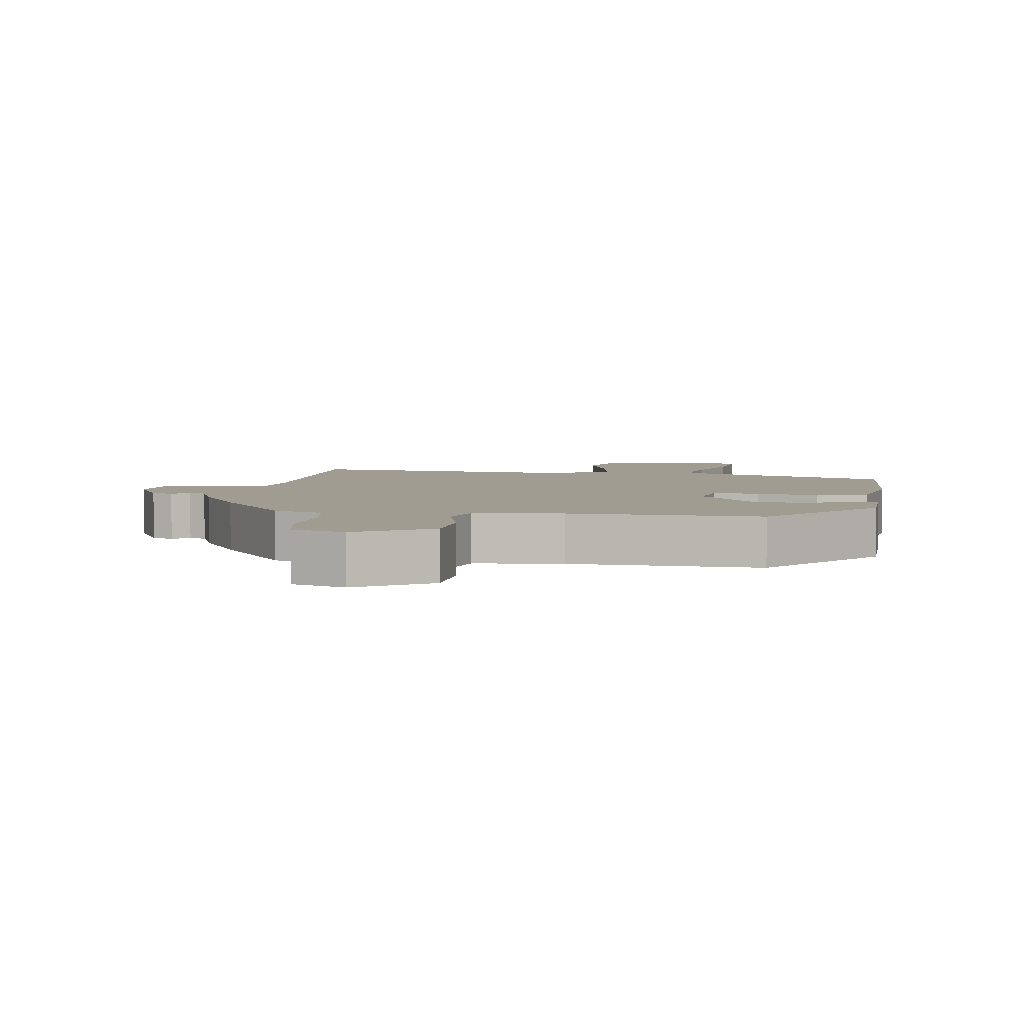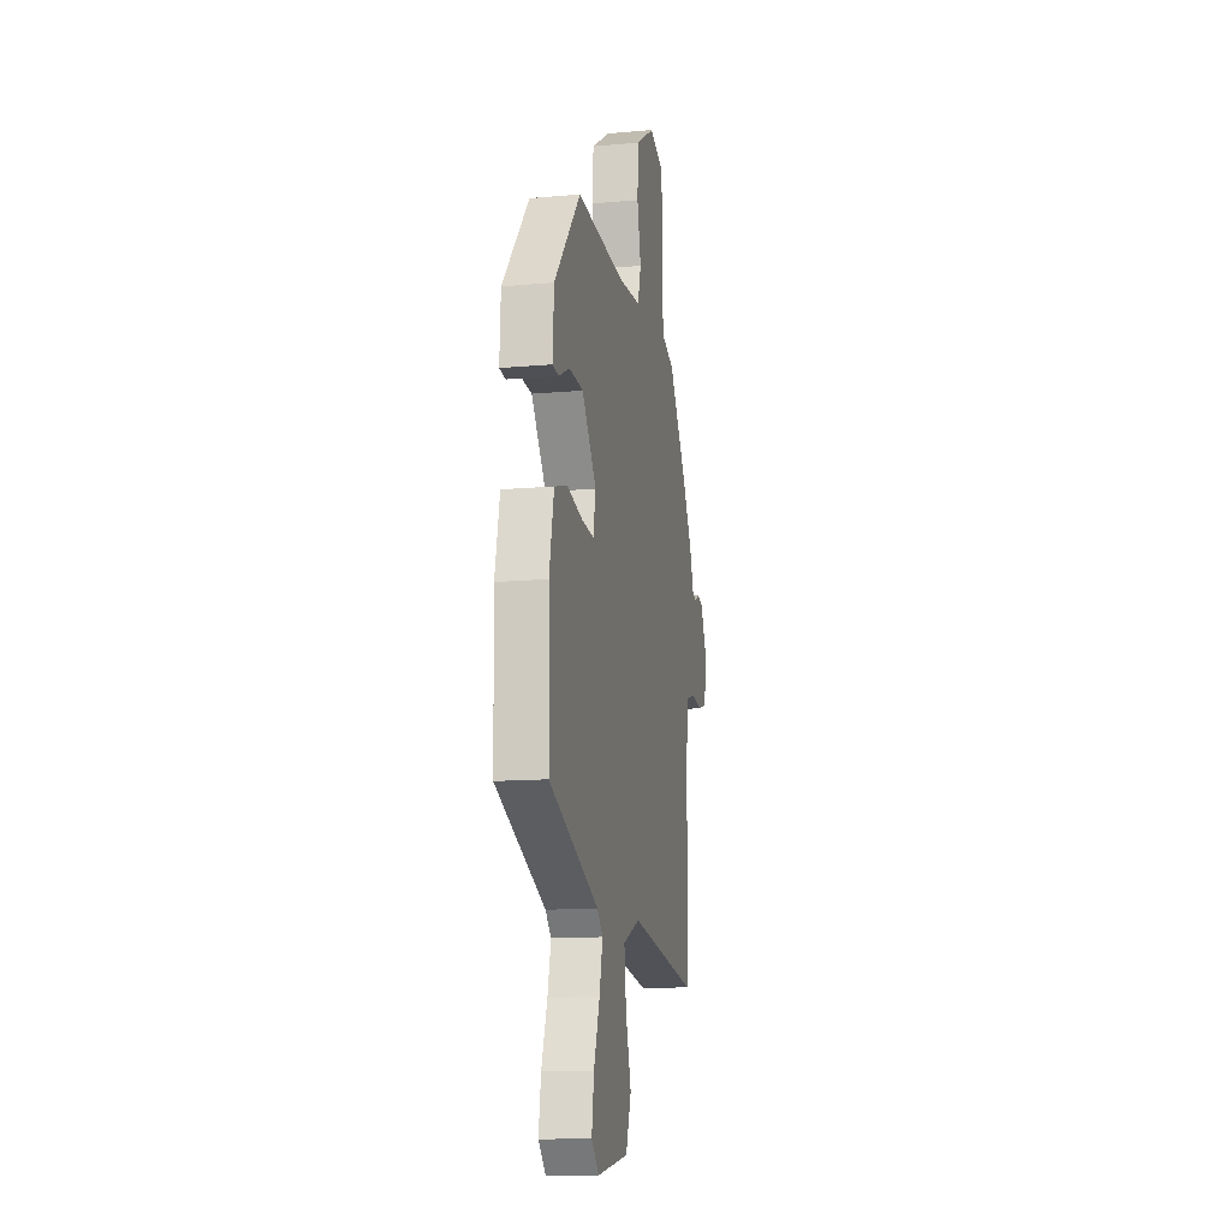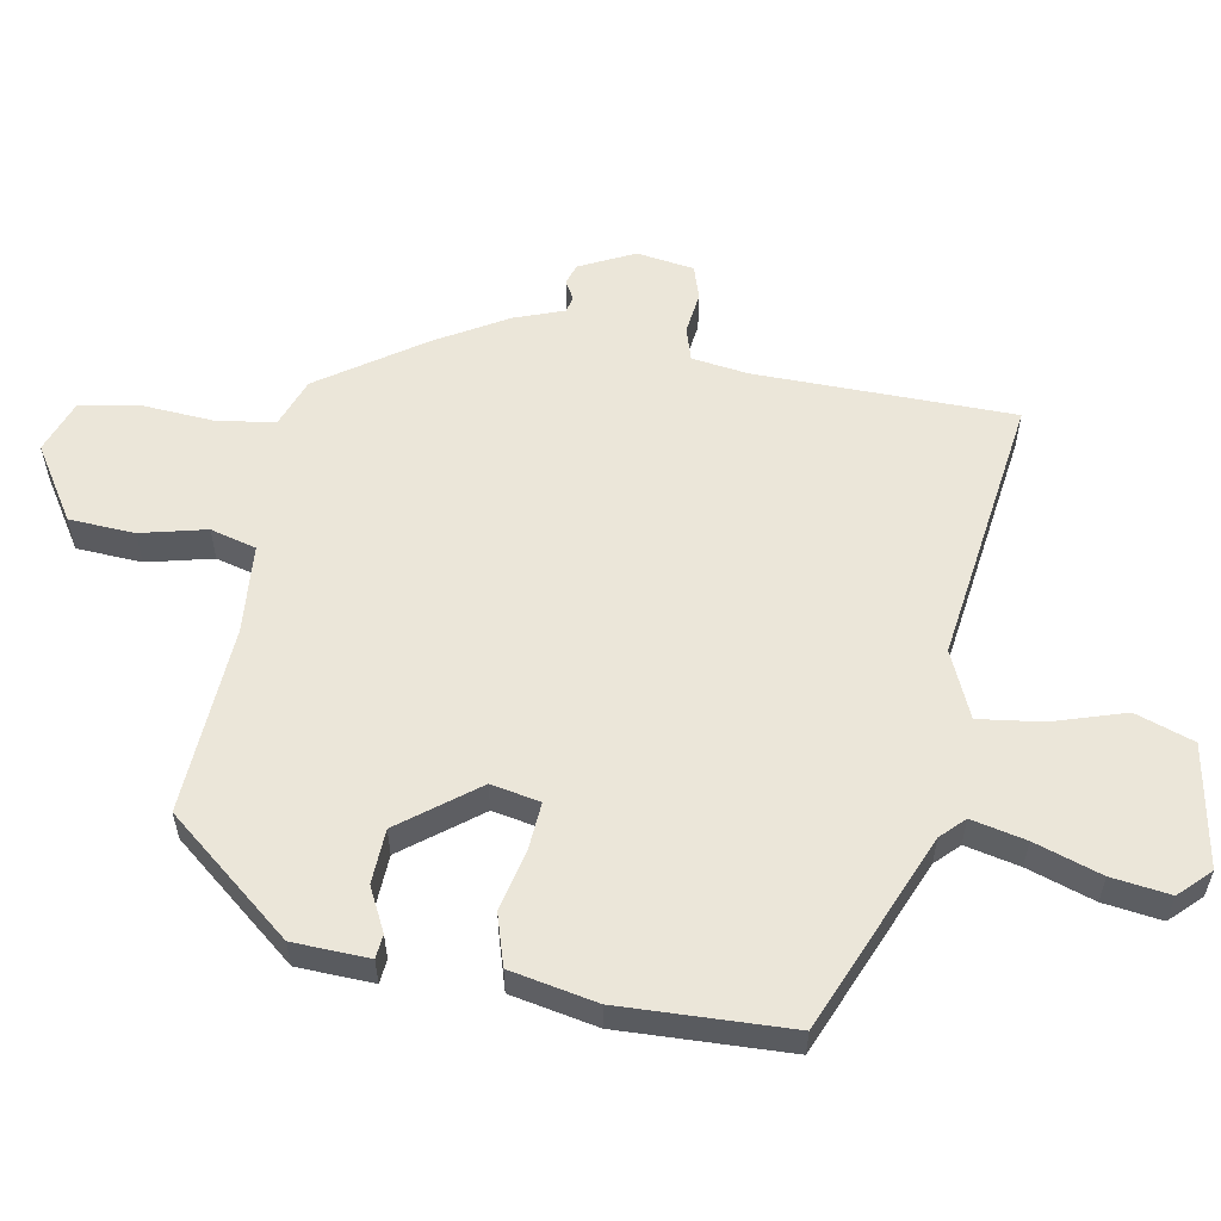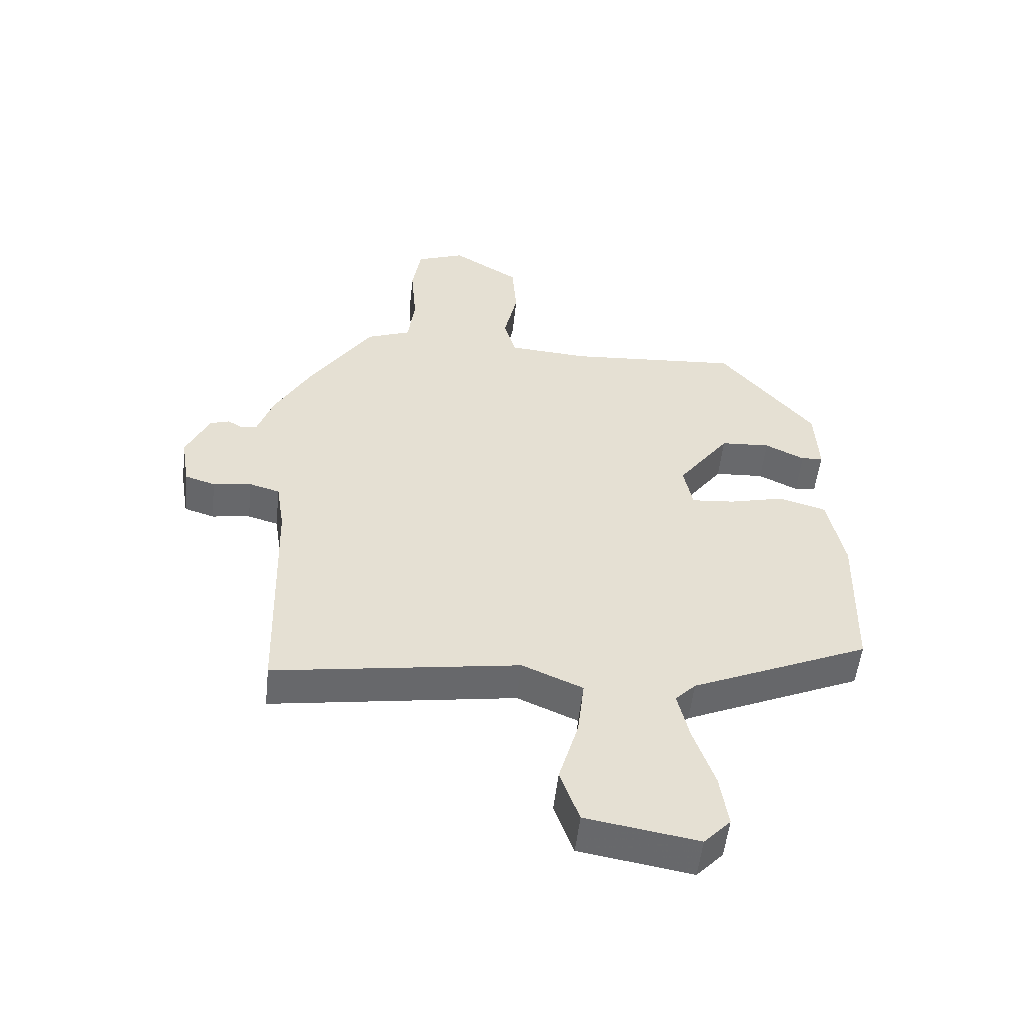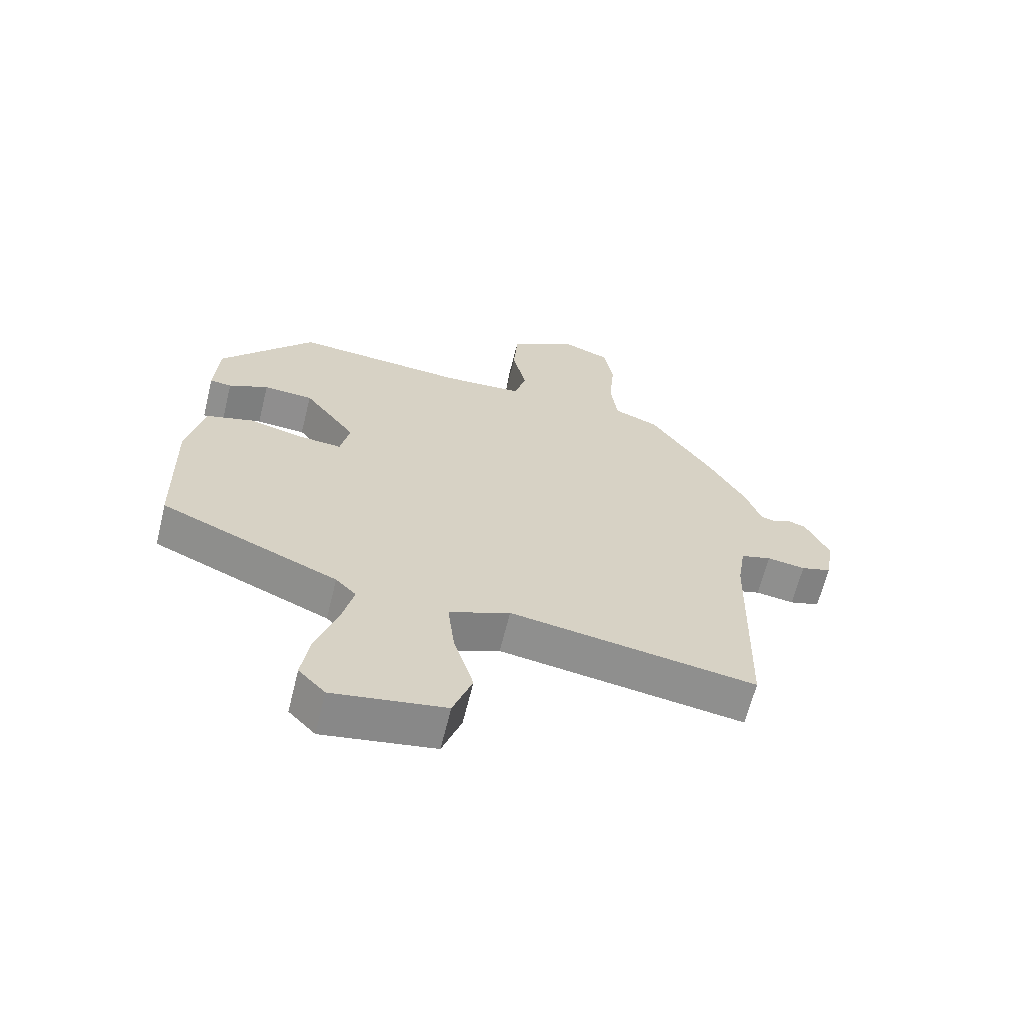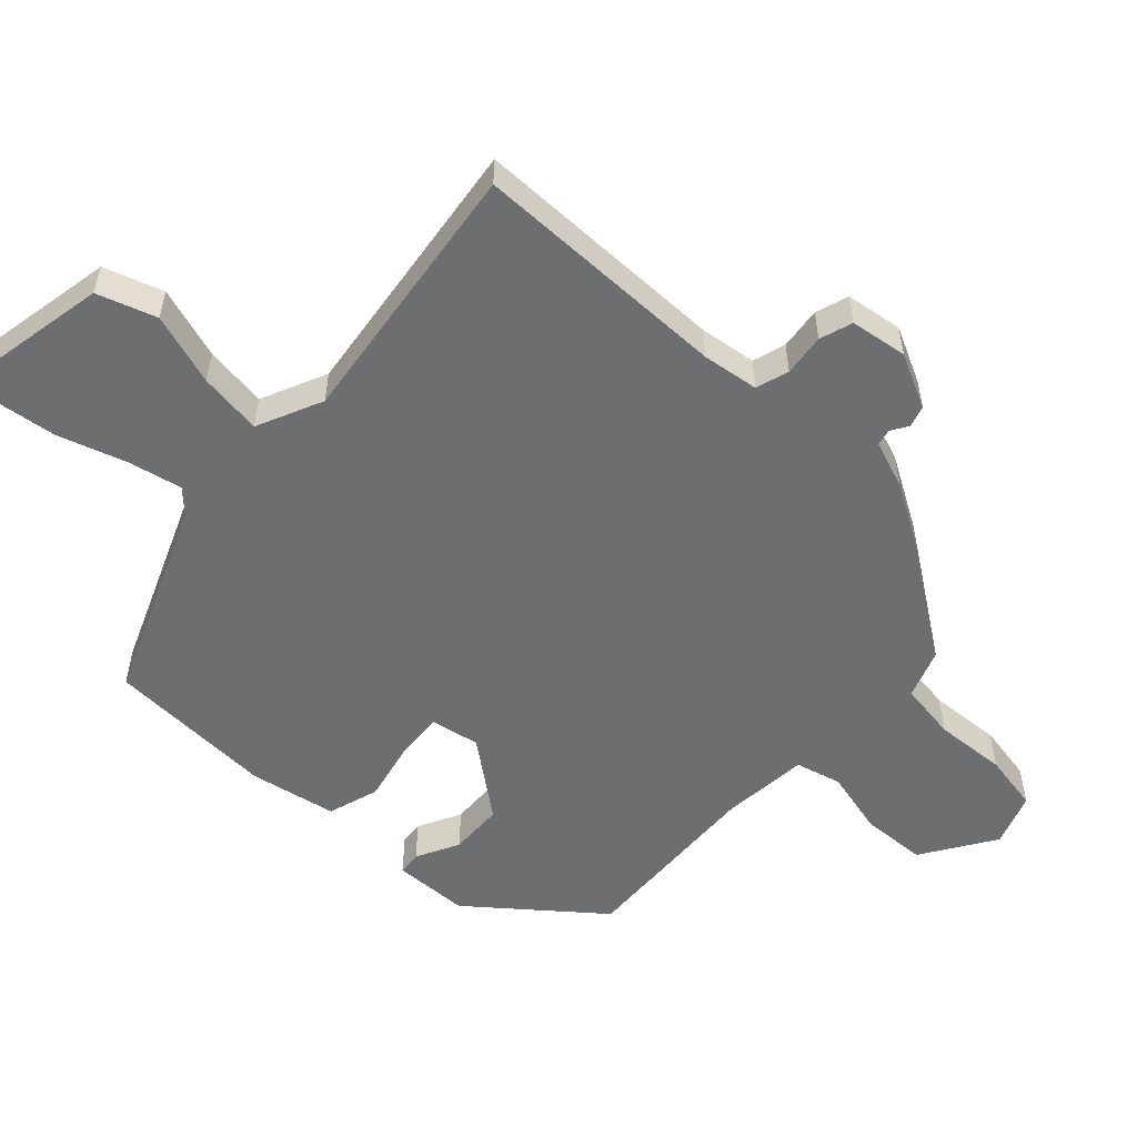
<metadata>
{"format":"obj","ext":"obj","renderer":"f3d","projection":"perspective","resolution":1024,"background":"white","views":[{"elev":4.4,"azim":7.0,"up":"+Y"},{"elev":-13.0,"azim":101.6,"up":"+Z"},{"elev":57.2,"azim":99.4,"up":"+Y"},{"elev":-52.9,"azim":-6.2,"up":"+Z"},{"elev":-64.7,"azim":166.2,"up":"+Z"},{"elev":-54.3,"azim":-134.2,"up":"+Y"}]}
</metadata>
<code>
v 0.329 0.07 0.482
v 0.481 0.07 0.301
v 0.487 0.07 0.189
v 0.452 0.07 0.185
v 0.388 0.07 0.216
v 0.308 0.07 0.211
v 0.224 0.07 0.098
v 0.239 0.07 0.026
v 0.308 0.07 0.032
v 0.398 0.07 0.054
v 0.474 0.07 0.032
v 0.501 0.07 -0.095
v 0.495 0.07 -0.345
v 0.208 0.07 -0.47
v 0.175 0.07 -0.504
v 0.194 0.07 -0.584
v 0.228 0.07 -0.682
v 0.241 0.07 -0.768
v 0.198 0.07 -0.813
v 0.017 0.07 -0.783
v -0.014 0.07 -0.697
v 0.018 0.07 -0.59
v 0.029 0.07 -0.497
v -0.069 0.07 -0.455
v -0.465 0.07 -0.516
v -0.475 0.07 -0.137
v -0.488 0.07 -0.054
v -0.537 0.07 -0.04
v -0.599 0.07 -0.049
v -0.648 0.07 -0.034
v -0.662 0.07 0.05
v -0.624 0.07 0.131
v -0.593 0.07 0.141
v -0.567 0.07 0.126
v -0.543 0.07 0.132
v -0.518 0.07 0.204
v -0.459 0.07 0.309
v -0.358 0.07 0.461
v -0.286 0.07 0.489
v -0.275 0.07 0.575
v -0.284 0.07 0.681
v -0.27 0.07 0.767
v -0.192 0.07 0.797
v -0.083 0.07 0.73
v -0.076 0.07 0.634
v -0.098 0.07 0.537
v -0.079 0.07 0.47
v 0.051 0.07 0.461
v 0.329 0 0.482
v 0.481 0 0.301
v 0.487 0 0.189
v 0.452 0 0.185
v 0.388 0 0.216
v 0.308 0 0.211
v 0.224 0 0.098
v 0.239 0 0.026
v 0.308 0 0.032
v 0.398 0 0.054
v 0.474 0 0.032
v 0.501 0 -0.095
v 0.495 0 -0.345
v 0.208 0 -0.47
v 0.175 0 -0.504
v 0.194 0 -0.584
v 0.228 0 -0.682
v 0.241 0 -0.768
v 0.198 0 -0.813
v 0.017 0 -0.783
v -0.014 0 -0.697
v 0.018 0 -0.59
v 0.029 0 -0.497
v -0.069 0 -0.455
v -0.465 0 -0.516
v -0.475 0 -0.137
v -0.488 0 -0.054
v -0.537 0 -0.04
v -0.599 0 -0.049
v -0.648 0 -0.034
v -0.662 0 0.05
v -0.624 0 0.131
v -0.593 0 0.141
v -0.567 0 0.126
v -0.543 0 0.132
v -0.518 0 0.204
v -0.459 0 0.309
v -0.358 0 0.461
v -0.286 0 0.489
v -0.275 0 0.575
v -0.284 0 0.681
v -0.27 0 0.767
v -0.192 0 0.797
v -0.083 0 0.73
v -0.076 0 0.634
v -0.098 0 0.537
v -0.079 0 0.47
v 0.051 0 0.461
f 43 44 45 46
f 43 46 47
f 40 41 42 43
f 39 40 43 47
f 38 39 47
f 35 36 37 38
f 35 38 47 48
f 31 32 33 34
f 31 34 35
f 28 29 30 31
f 27 28 31 35
f 24 25 26
f 23 24 26 27
f 19 20 21 22
f 19 22 23
f 16 17 18 19
f 15 16 19 23
f 14 15 23 27
f 9 10 11 12
f 8 9 12 13
f 2 3 4 5
f 2 5 6
f 1 2 6
f 48 1 6 7
f 8 13 14 27
f 27 35 48
f 7 8 27 48
f 94 93 92 91
f 95 94 91
f 91 90 89 88
f 95 91 88 87
f 95 87 86
f 86 85 84 83
f 96 95 86 83
f 82 81 80 79
f 83 82 79
f 79 78 77 76
f 83 79 76 75
f 74 73 72
f 75 74 72 71
f 70 69 68 67
f 71 70 67
f 67 66 65 64
f 71 67 64 63
f 75 71 63 62
f 60 59 58 57
f 61 60 57 56
f 53 52 51 50
f 54 53 50
f 54 50 49
f 55 54 49 96
f 75 62 61 56
f 96 83 75
f 96 75 56 55
f 1 49 50 2
f 2 50 51 3
f 3 51 52 4
f 4 52 53 5
f 5 53 54 6
f 6 54 55 7
f 7 55 56 8
f 8 56 57 9
f 9 57 58 10
f 10 58 59 11
f 11 59 60 12
f 12 60 61 13
f 13 61 62 14
f 14 62 63 15
f 15 63 64 16
f 16 64 65 17
f 17 65 66 18
f 18 66 67 19
f 19 67 68 20
f 20 68 69 21
f 21 69 70 22
f 22 70 71 23
f 23 71 72 24
f 24 72 73 25
f 25 73 74 26
f 26 74 75 27
f 27 75 76 28
f 28 76 77 29
f 29 77 78 30
f 30 78 79 31
f 31 79 80 32
f 32 80 81 33
f 33 81 82 34
f 34 82 83 35
f 35 83 84 36
f 36 84 85 37
f 37 85 86 38
f 38 86 87 39
f 39 87 88 40
f 40 88 89 41
f 41 89 90 42
f 42 90 91 43
f 43 91 92 44
f 44 92 93 45
f 45 93 94 46
f 46 94 95 47
f 47 95 96 48
f 48 96 49 1

</code>
